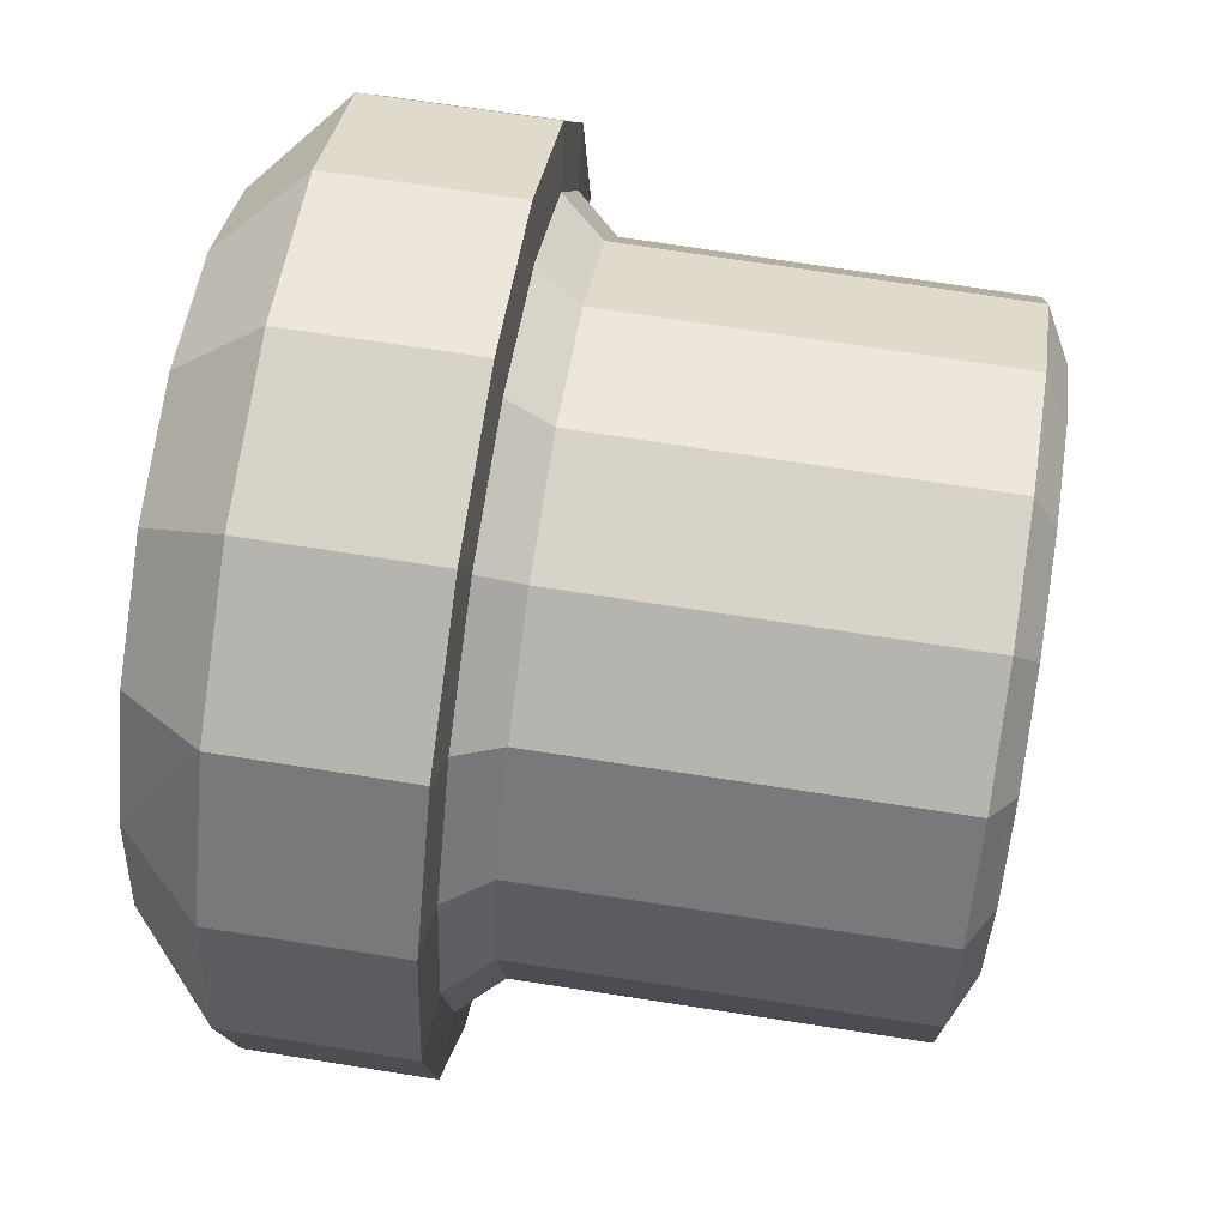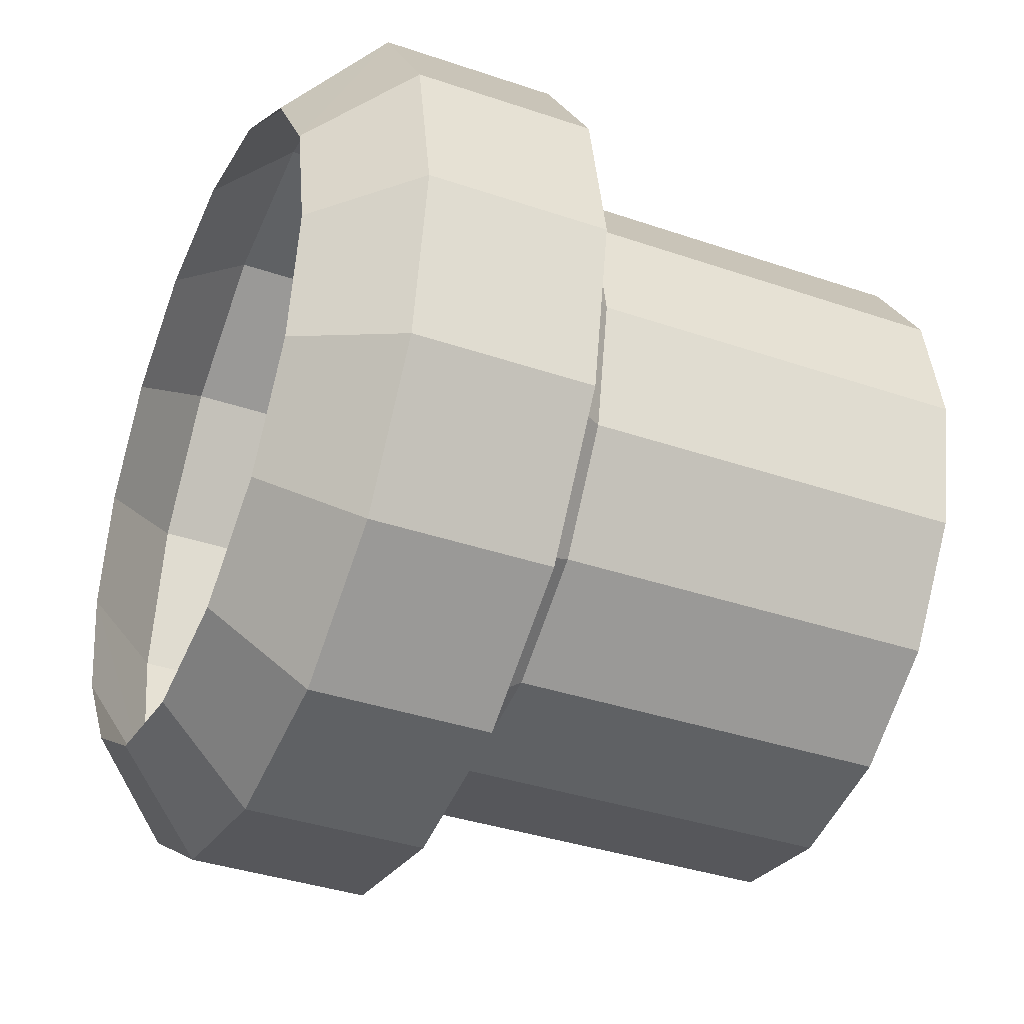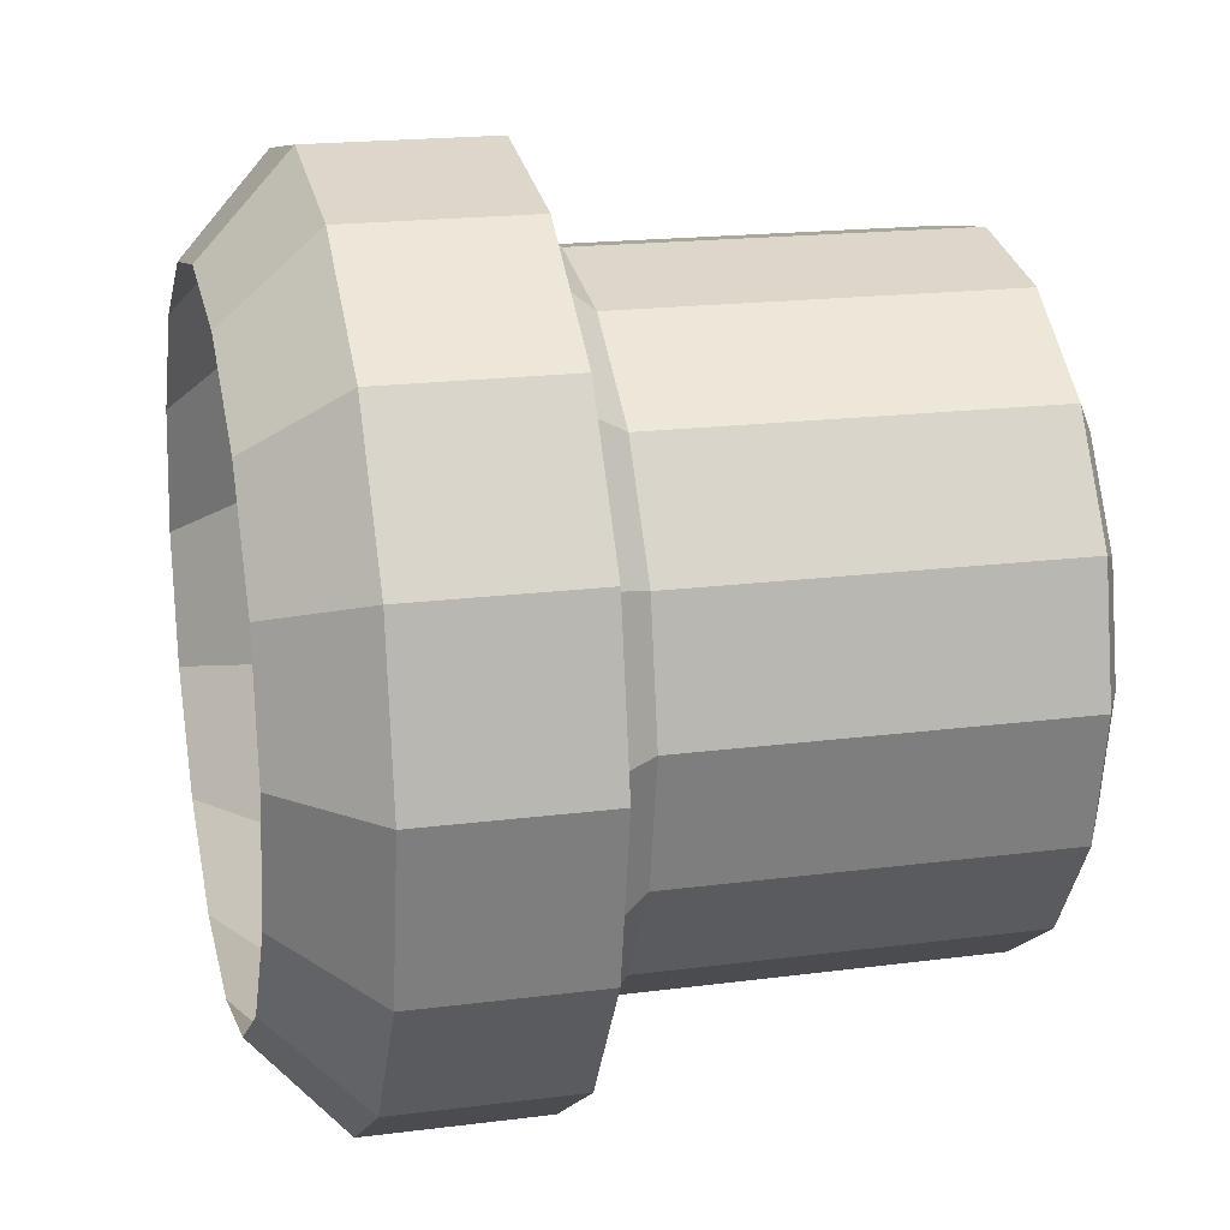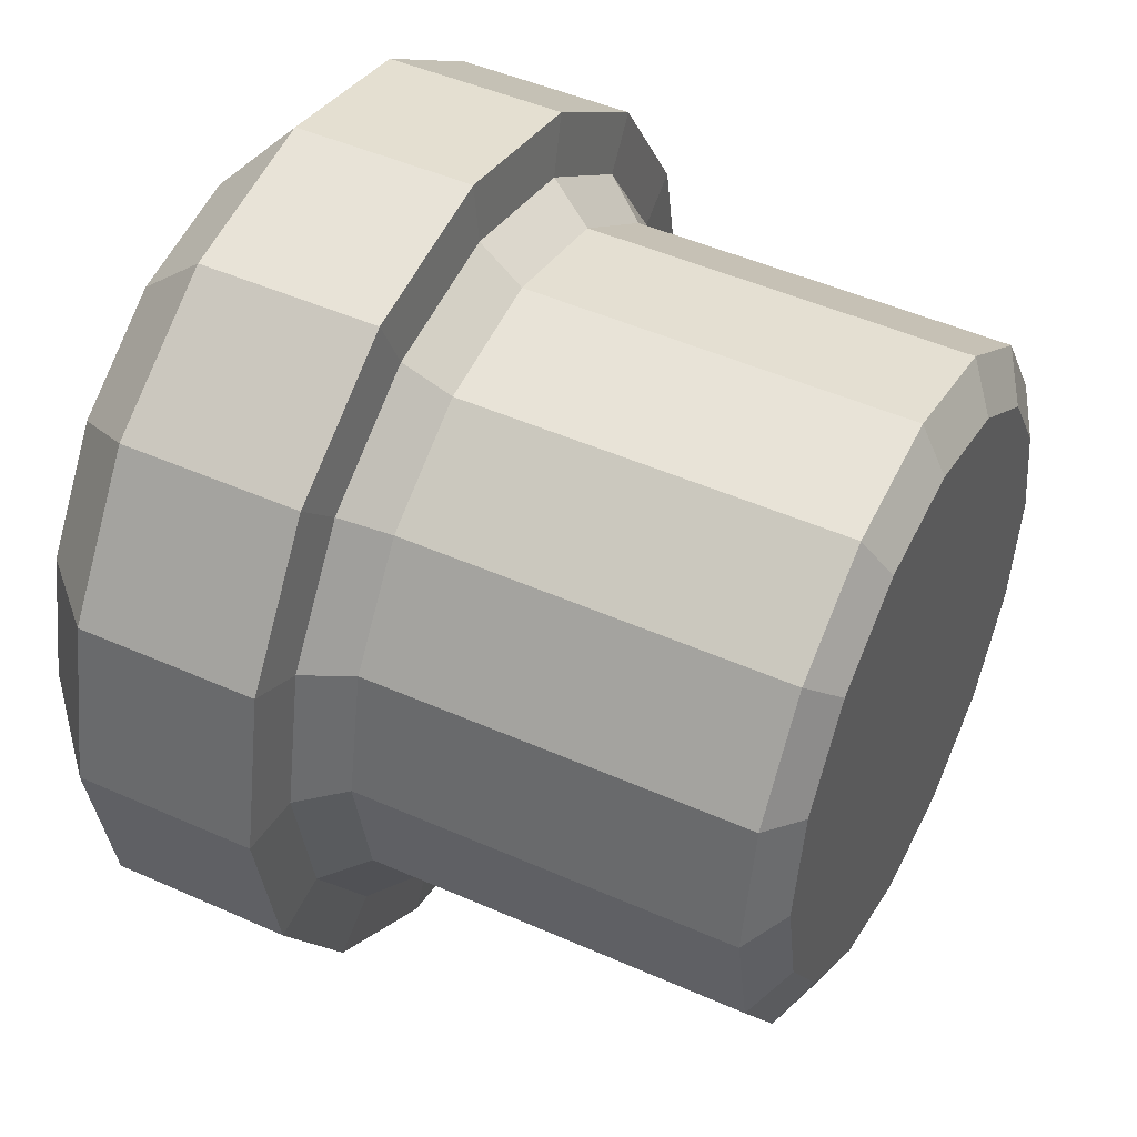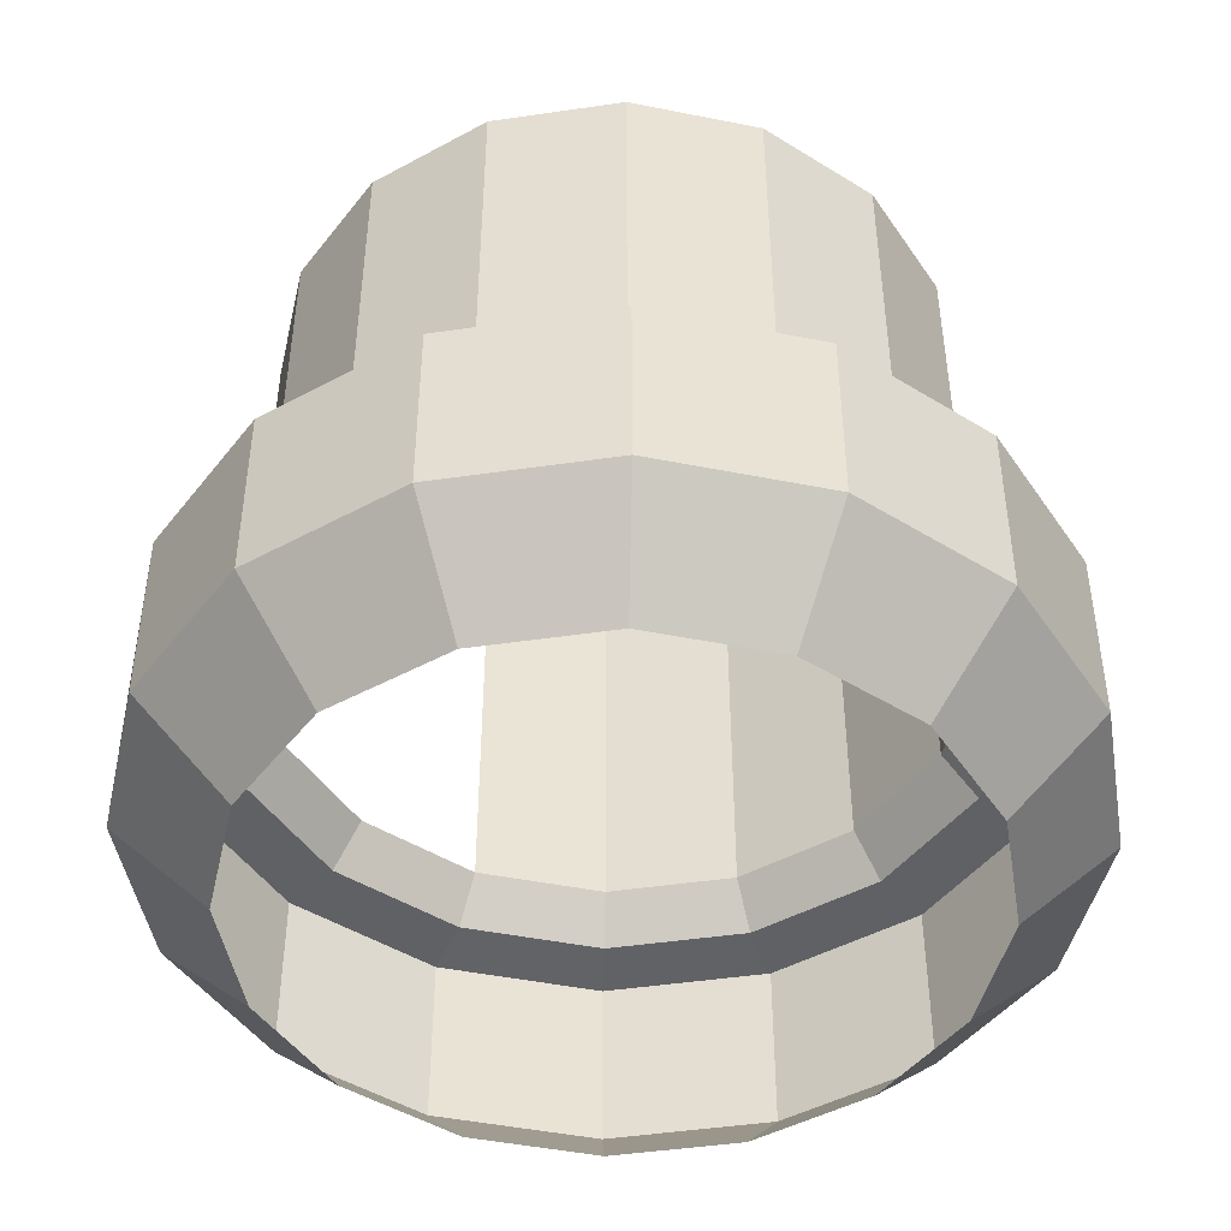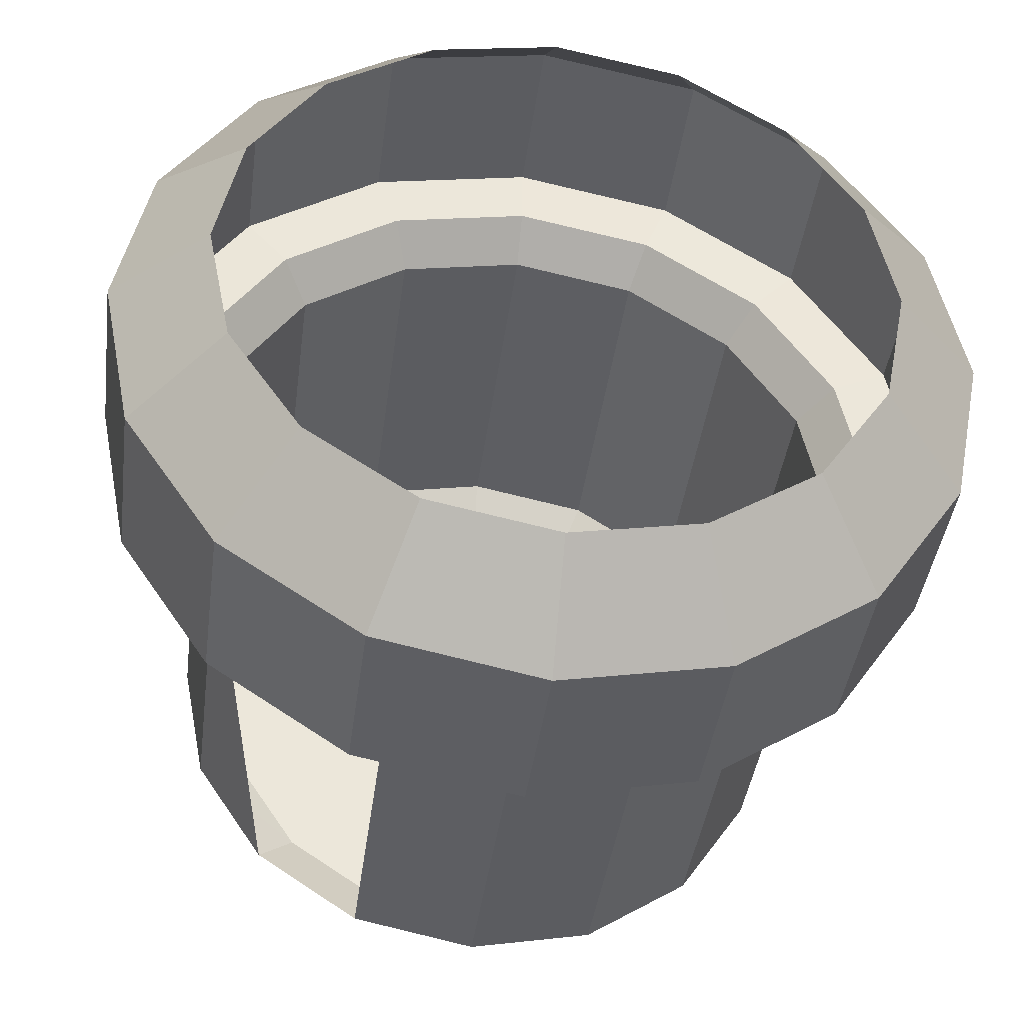
<metadata>
{"format":"obj","ext":"obj","renderer":"f3d","projection":"perspective","resolution":1024,"background":"white","views":[{"elev":65.1,"azim":99.2,"up":"+Z"},{"elev":-37.5,"azim":66.4,"up":"+Z"},{"elev":19.2,"azim":76.4,"up":"+Z"},{"elev":46.0,"azim":117.2,"up":"+Z"},{"elev":-45.8,"azim":-1.7,"up":"+Y"},{"elev":-41.2,"azim":-7.5,"up":"+Z"}]}
</metadata>
<code>
o mesh96/mesh96-geometry#mesh96-geometry
v 0.359 0.4681 0.3049
v 0.3574 0.4664 0.3046
v 0.3574 0.4681 0.3046
v 0.359 0.4664 0.3049
v 0.3558 0.4664 0.3049
v 0.3588 0.4682 0.3055
v 0.3574 0.4682 0.3052
v 0.3604 0.4681 0.3058
v 0.3574 0.4655 0.3055
v 0.3587 0.4655 0.3058
v 0.3561 0.4655 0.3058
v 0.3558 0.4681 0.3049
v 0.3597 0.4686 0.3065
v 0.3587 0.4686 0.3058
v 0.36 0.4682 0.3063
v 0.3574 0.4686 0.3056
v 0.356 0.4682 0.3055
v 0.3574 0.4723 0.3056
v 0.3604 0.4664 0.3058
v 0.3551 0.4655 0.3065
v 0.3544 0.4664 0.3058
v 0.3562 0.4686 0.3058
v 0.3604 0.4686 0.3076
v 0.3587 0.4723 0.3058
v 0.3562 0.4723 0.3058
v 0.3613 0.4681 0.3072
v 0.3613 0.4664 0.3072
v 0.3597 0.4655 0.3065
v 0.3544 0.4681 0.3058
v 0.3608 0.4682 0.3075
v 0.3597 0.4723 0.3065
v 0.3585 0.4725 0.3063
v 0.3594 0.4725 0.3069
v 0.3574 0.4725 0.3061
v 0.3551 0.4723 0.3065
v 0.3564 0.4725 0.3063
v 0.3617 0.4664 0.3088
v 0.3605 0.4655 0.3076
v 0.3544 0.4655 0.3076
v 0.3535 0.4664 0.3072
v 0.3548 0.4682 0.3063
v 0.3607 0.4686 0.3088
v 0.3611 0.4682 0.3088
v 0.3604 0.4723 0.3076
v 0.3585 0.4725 0.3114
v 0.3555 0.4725 0.3069
v 0.3544 0.4723 0.3076
v 0.3544 0.4686 0.3076
v 0.3549 0.4725 0.3078
v 0.3541 0.4723 0.3088
v 0.3574 0.4725 0.3116
v 0.3617 0.4681 0.3088
v 0.3607 0.4655 0.3088
v 0.3535 0.4681 0.3072
v 0.3551 0.4686 0.3065
v 0.36 0.4725 0.3078
v 0.3607 0.4723 0.3088
v 0.3594 0.4725 0.3108
v 0.3541 0.4686 0.3088
v 0.3564 0.4725 0.3114
v 0.3544 0.4723 0.3101
v 0.3546 0.4725 0.3088
v 0.3549 0.4725 0.3099
v 0.3555 0.4725 0.3108
v 0.3613 0.4681 0.3105
v 0.3541 0.4655 0.3088
v 0.3532 0.4664 0.3088
v 0.354 0.4682 0.3075
v 0.3604 0.4686 0.3101
v 0.3608 0.4682 0.3102
v 0.3602 0.4725 0.3088
v 0.36 0.4725 0.3099
v 0.3587 0.4723 0.3119
v 0.3574 0.4723 0.3121
v 0.3597 0.4723 0.3112
v 0.3587 0.4686 0.3119
v 0.3562 0.4723 0.3119
v 0.3538 0.4682 0.3088
v 0.3532 0.4681 0.3088
v 0.3544 0.4686 0.3101
v 0.3551 0.4723 0.3112
v 0.3574 0.4686 0.3121
v 0.3613 0.4664 0.3105
v 0.3604 0.4723 0.3101
v 0.3597 0.4686 0.3112
v 0.3562 0.4686 0.3119
v 0.354 0.4682 0.3102
v 0.3551 0.4686 0.3112
v 0.36 0.4682 0.3114
v 0.3604 0.4681 0.3118
v 0.3605 0.4655 0.3101
v 0.3544 0.4655 0.3101
v 0.3535 0.4664 0.3105
v 0.3574 0.4682 0.3125
v 0.3588 0.4682 0.3122
v 0.359 0.4681 0.3128
v 0.3535 0.4681 0.3105
v 0.3544 0.4681 0.3118
v 0.3548 0.4682 0.3114
v 0.356 0.4682 0.3122
v 0.3574 0.4681 0.3131
v 0.3558 0.4681 0.3128
v 0.3574 0.4664 0.3131
v 0.3604 0.4664 0.3118
v 0.359 0.4664 0.3128
v 0.3558 0.4664 0.3128
v 0.3597 0.4655 0.3112
v 0.3551 0.4655 0.3112
v 0.3544 0.4664 0.3118
v 0.3561 0.4655 0.3119
v 0.3574 0.4655 0.3121
v 0.3587 0.4655 0.3119
f 1 2 3
f 3 2 1
f 1 4 2
f 2 4 1
f 3 2 5
f 5 2 3
f 1 3 6
f 6 3 1
f 6 3 7
f 7 3 6
f 8 4 1
f 1 4 8
f 9 10 4
f 4 9 2
f 2 9 4
f 2 11 5
f 3 5 12
f 12 5 3
f 13 6 14
f 14 6 13
f 15 1 6
f 6 1 15
f 14 6 7
f 7 6 14
f 14 7 16
f 16 7 14
f 3 12 7
f 7 12 3
f 16 7 17
f 17 7 16
f 18 14 16
f 16 14 18
f 8 19 4
f 4 19 8
f 15 1 8
f 8 1 15
f 4 10 9
f 19 10 4
f 4 10 19
f 2 9 11
f 11 9 2
f 5 11 2
f 11 20 5
f 5 20 11
f 12 5 21
f 21 5 12
f 7 12 17
f 17 12 7
f 16 17 22
f 13 15 6
f 6 15 13
f 15 13 23
f 24 13 14
f 14 18 24
f 24 18 14
f 16 25 18
f 18 25 16
f 8 26 19
f 19 26 8
f 27 28 19
f 19 28 27
f 19 28 10
f 10 28 19
f 21 20 5
f 5 20 21
f 12 21 29
f 29 21 12
f 22 17 16
f 17 12 29
f 22 16 25
f 30 8 15
f 15 8 30
f 23 13 15
f 15 23 30
f 30 23 15
f 13 23 31
f 13 24 31
f 14 13 24
f 31 24 13
f 24 18 32
f 32 18 24
f 33 24 32
f 32 24 33
f 25 16 22
f 34 25 18
f 35 25 36
f 34 25 36
f 36 25 34
f 18 25 34
f 26 8 30
f 30 8 26
f 19 26 27
f 27 26 19
f 27 37 38
f 38 37 27
f 27 38 28
f 28 38 27
f 20 39 21
f 21 39 20
f 21 40 29
f 29 40 21
f 29 12 17
f 17 29 41
f 41 29 17
f 22 17 41
f 41 17 22
f 30 23 42
f 42 23 30
f 26 30 43
f 31 23 13
f 23 31 44
f 44 31 23
f 31 24 33
f 33 24 31
f 32 18 34
f 34 18 32
f 34 45 32
f 32 45 34
f 46 35 47
f 47 35 46
f 47 48 35
f 36 25 35
f 36 35 46
f 46 35 36
f 46 47 49
f 49 47 46
f 35 48 47
f 50 47 49
f 36 51 34
f 34 51 36
f 43 30 26
f 26 52 27
f 27 52 26
f 27 52 37
f 37 52 27
f 38 37 53
f 53 37 38
f 21 39 40
f 40 39 21
f 29 40 54
f 54 40 29
f 54 29 41
f 55 41 22
f 22 41 55
f 30 42 43
f 43 42 30
f 52 26 43
f 43 26 52
f 44 31 56
f 56 31 44
f 56 31 33
f 33 31 56
f 57 23 44
f 44 23 57
f 34 51 45
f 45 51 34
f 32 45 58
f 58 45 32
f 48 59 47
f 47 59 48
f 46 60 36
f 49 47 50
f 50 59 47
f 61 50 62
f 49 50 62
f 62 50 49
f 47 59 50
f 62 50 61
f 63 49 62
f 49 63 64
f 62 49 63
f 36 60 51
f 36 60 46
f 51 60 36
f 52 65 37
f 37 65 52
f 40 39 66
f 66 39 40
f 40 67 54
f 54 67 40
f 41 29 54
f 41 54 68
f 68 54 41
f 41 68 55
f 55 68 41
f 55 68 48
f 48 68 55
f 42 69 43
f 43 69 42
f 52 43 70
f 70 43 52
f 71 56 44
f 33 72 56
f 23 57 42
f 42 57 23
f 73 51 74
f 74 51 73
f 73 45 51
f 51 45 73
f 75 45 73
f 73 45 75
f 75 58 45
f 45 58 75
f 74 76 73
f 73 76 74
f 74 60 77
f 77 60 74
f 51 60 74
f 74 60 51
f 32 58 33
f 68 78 48
f 48 78 68
f 48 78 59
f 59 78 48
f 68 54 79
f 68 79 78
f 46 64 60
f 60 64 46
f 59 80 50
f 50 80 59
f 63 62 61
f 61 62 63
f 50 80 61
f 61 80 50
f 64 63 81
f 81 63 64
f 64 63 49
f 49 64 46
f 77 82 74
f 74 82 77
f 52 70 65
f 65 70 52
f 37 65 83
f 83 65 37
f 40 66 67
f 67 66 40
f 54 67 79
f 79 67 54
f 79 54 68
f 43 69 70
f 70 69 43
f 42 84 69
f 44 56 71
f 57 72 84
f 57 71 72
f 72 71 57
f 56 72 71
f 56 72 33
f 71 72 56
f 71 44 57
f 33 58 32
f 72 58 33
f 84 72 57
f 84 42 57
f 57 42 84
f 73 85 75
f 75 85 73
f 74 82 76
f 76 82 74
f 73 76 85
f 85 76 73
f 69 75 85
f 85 75 69
f 81 64 77
f 60 64 77
f 77 64 60
f 81 86 77
f 78 79 68
f 78 87 59
f 59 87 78
f 46 64 49
f 59 87 80
f 80 87 59
f 61 80 88
f 88 80 61
f 61 88 81
f 81 63 61
f 61 63 81
f 81 88 61
f 77 64 81
f 77 86 82
f 82 86 77
f 70 85 89
f 69 85 70
f 70 85 69
f 65 70 89
f 89 70 65
f 65 90 83
f 83 90 65
f 53 83 37
f 53 91 83
f 37 83 53
f 66 92 67
f 67 92 66
f 67 93 79
f 79 93 67
f 69 84 42
f 69 75 84
f 84 72 58
f 58 72 84
f 33 58 72
f 57 44 71
f 84 58 75
f 75 58 84
f 84 75 69
f 82 94 95
f 95 94 82
f 82 95 76
f 76 95 82
f 96 95 94
f 76 95 89
f 90 95 96
f 96 95 90
f 90 89 95
f 95 89 90
f 89 85 70
f 81 88 86
f 86 88 81
f 78 79 97
f 87 78 97
f 97 78 87
f 98 87 97
f 97 87 98
f 99 87 80
f 80 99 88
f 88 99 80
f 80 87 99
f 77 86 81
f 86 100 94
f 94 100 86
f 86 94 82
f 82 94 86
f 101 100 102
f 102 100 101
f 94 100 101
f 101 100 94
f 102 103 101
f 101 103 102
f 90 89 65
f 65 89 90
f 83 90 104
f 104 90 83
f 83 91 53
f 83 104 91
f 91 104 83
f 67 92 93
f 93 92 67
f 79 93 97
f 97 93 79
f 96 94 101
f 101 94 96
f 94 95 96
f 101 105 96
f 96 105 101
f 89 95 76
f 76 89 85
f 85 89 76
f 96 104 90
f 90 104 96
f 88 99 100
f 100 99 88
f 88 100 86
f 86 100 88
f 102 99 98
f 102 99 100
f 97 79 78
f 98 87 99
f 99 87 98
f 102 106 103
f 103 106 102
f 101 103 105
f 105 103 101
f 107 104 91
f 104 105 107
f 107 105 104
f 91 104 107
f 108 93 92
f 92 93 108
f 93 109 97
f 97 109 93
f 96 105 104
f 104 105 96
f 98 99 102
f 100 99 102
f 98 106 102
f 102 106 98
f 106 110 111
f 111 110 106
f 106 111 103
f 103 111 106
f 103 111 112
f 112 111 103
f 103 112 105
f 105 112 103
f 107 105 112
f 112 105 107
f 108 109 93
f 93 109 108
f 97 109 98
f 98 109 97
f 98 109 106
f 106 109 98
f 110 106 109
f 109 106 110
f 110 109 108
f 108 109 110

</code>
